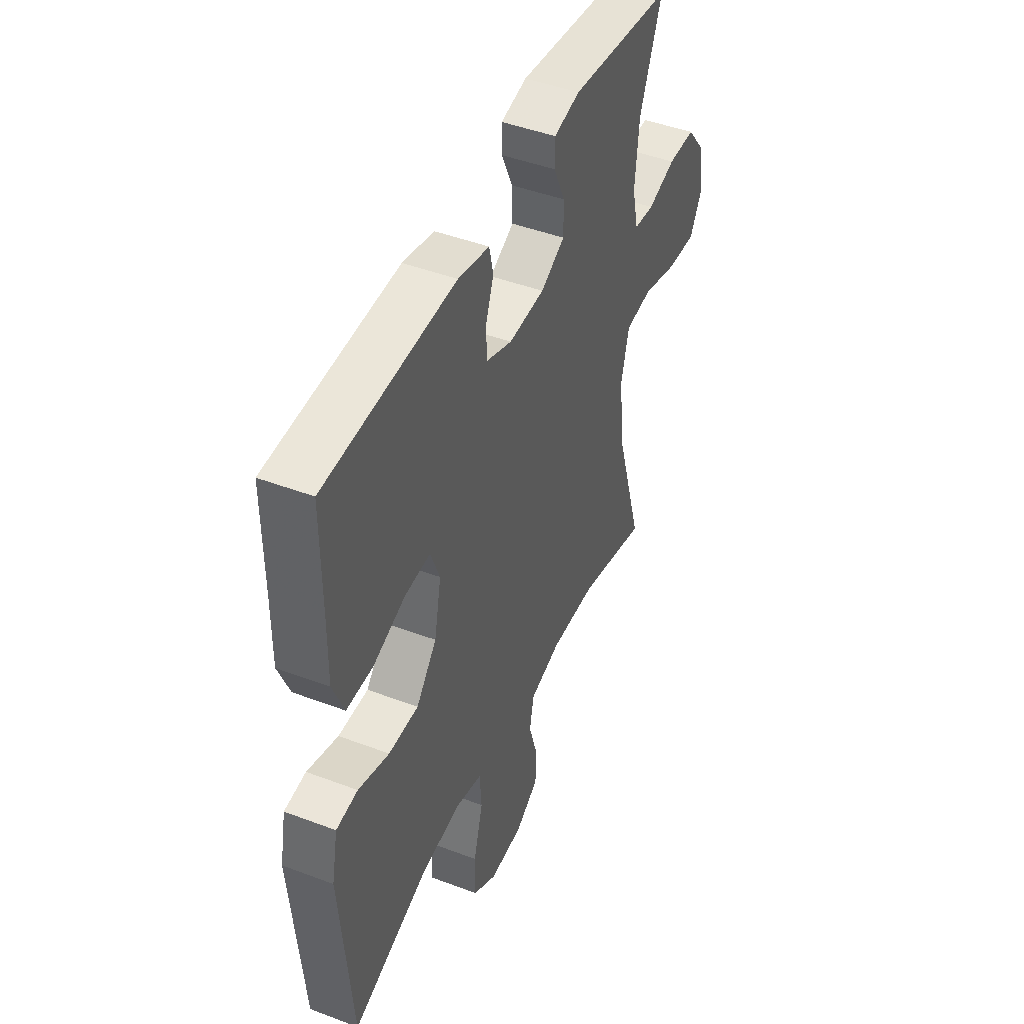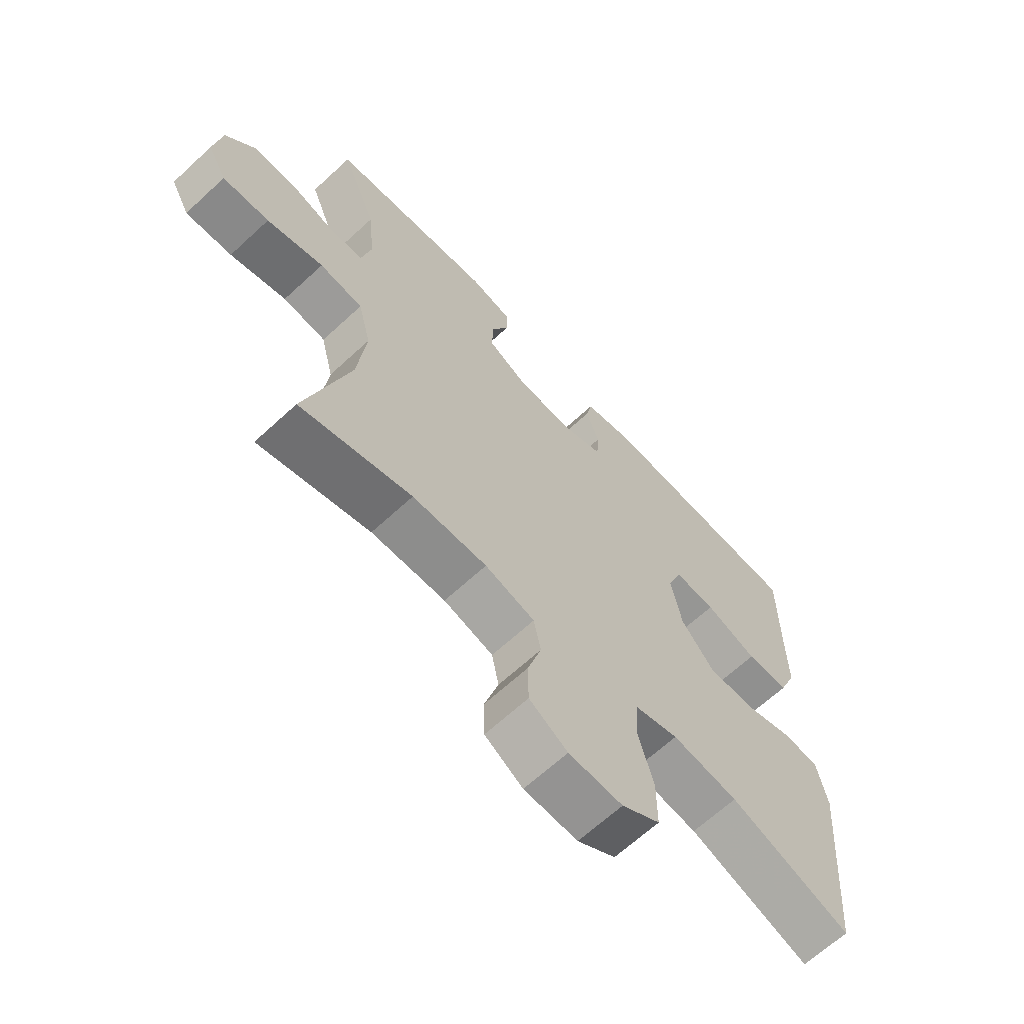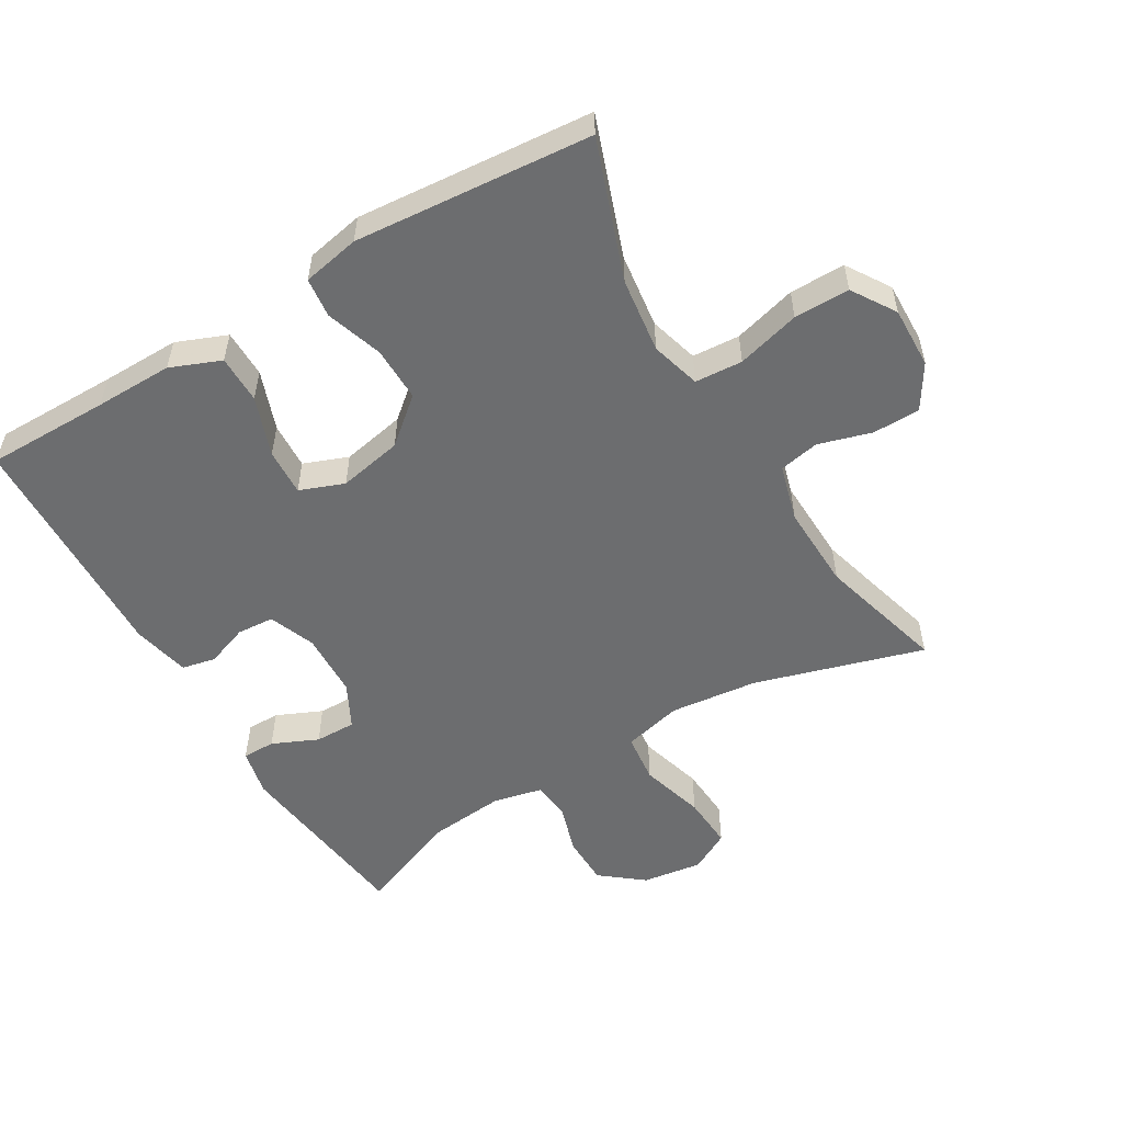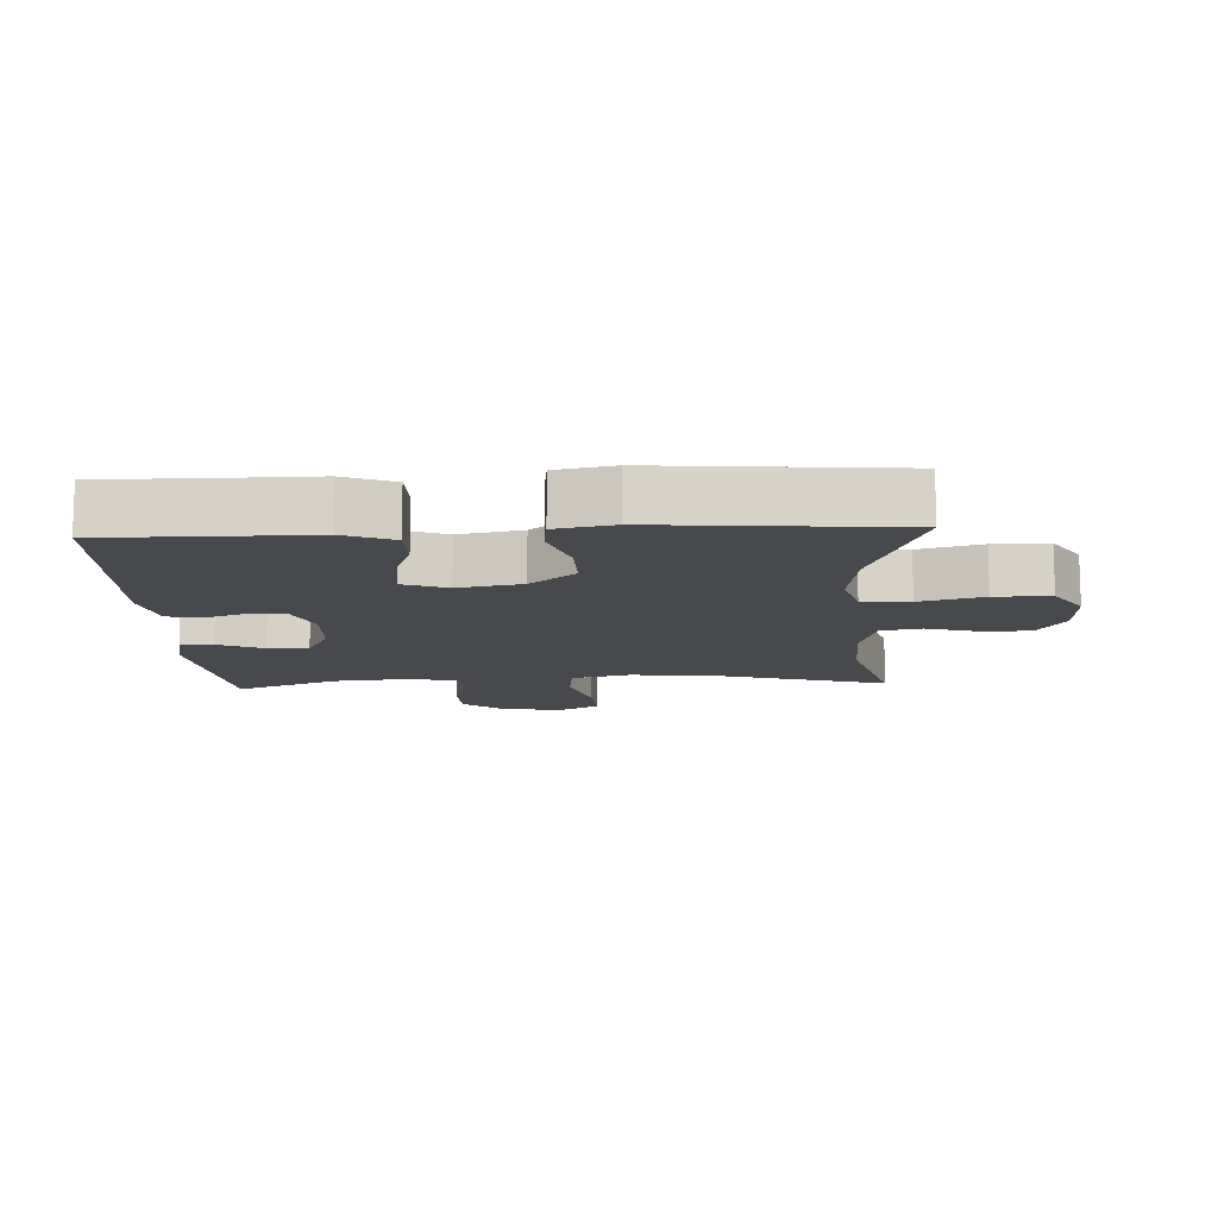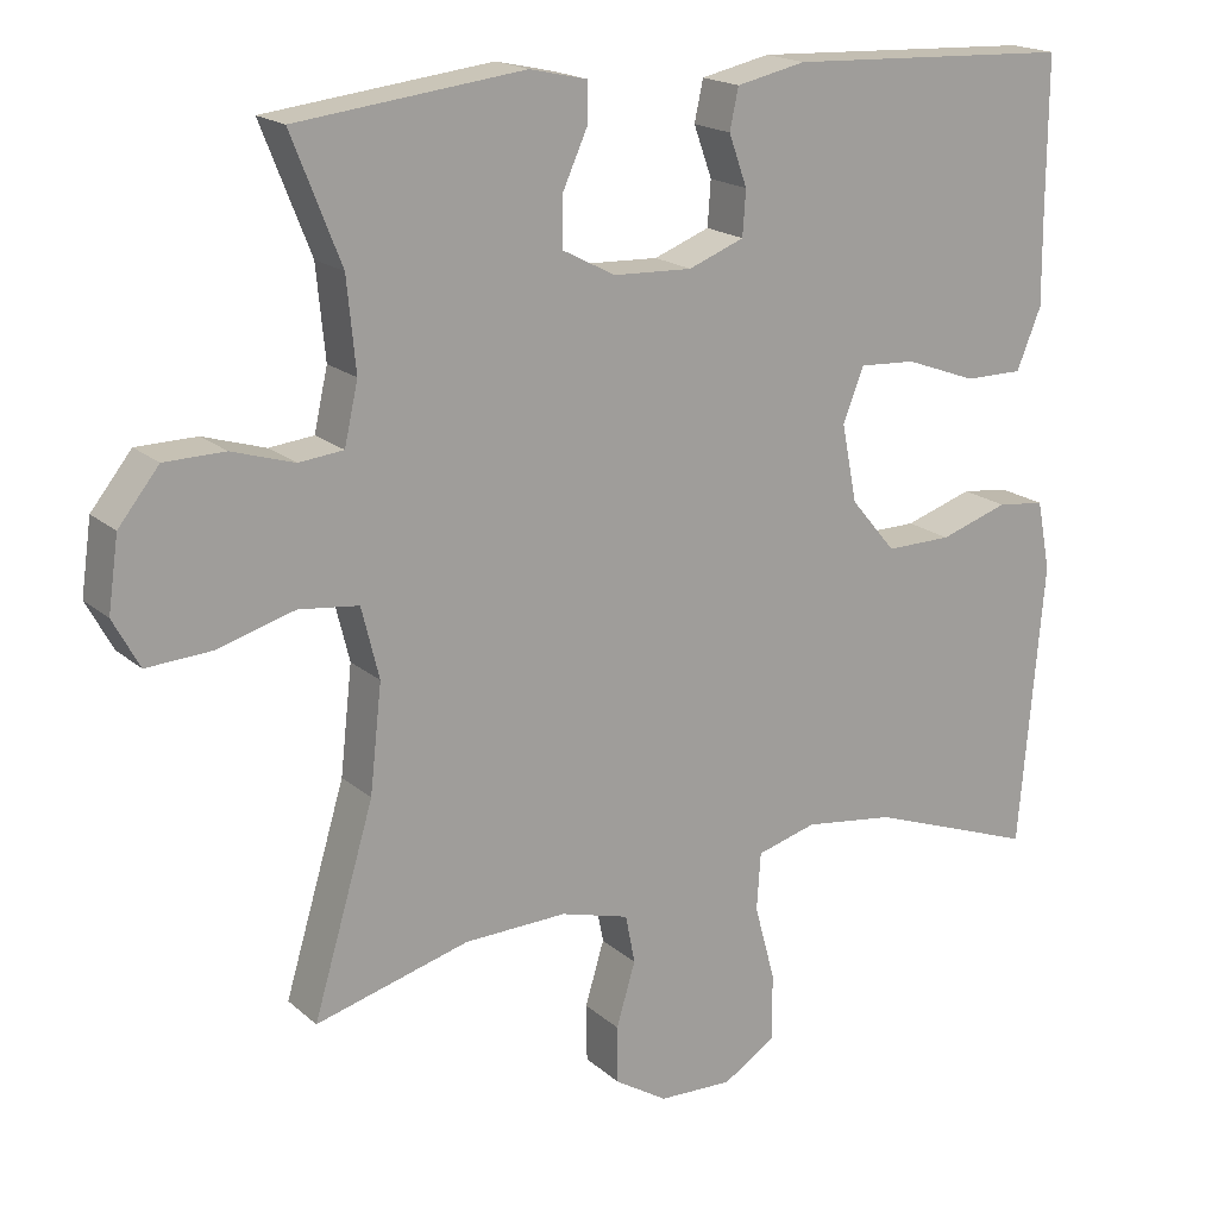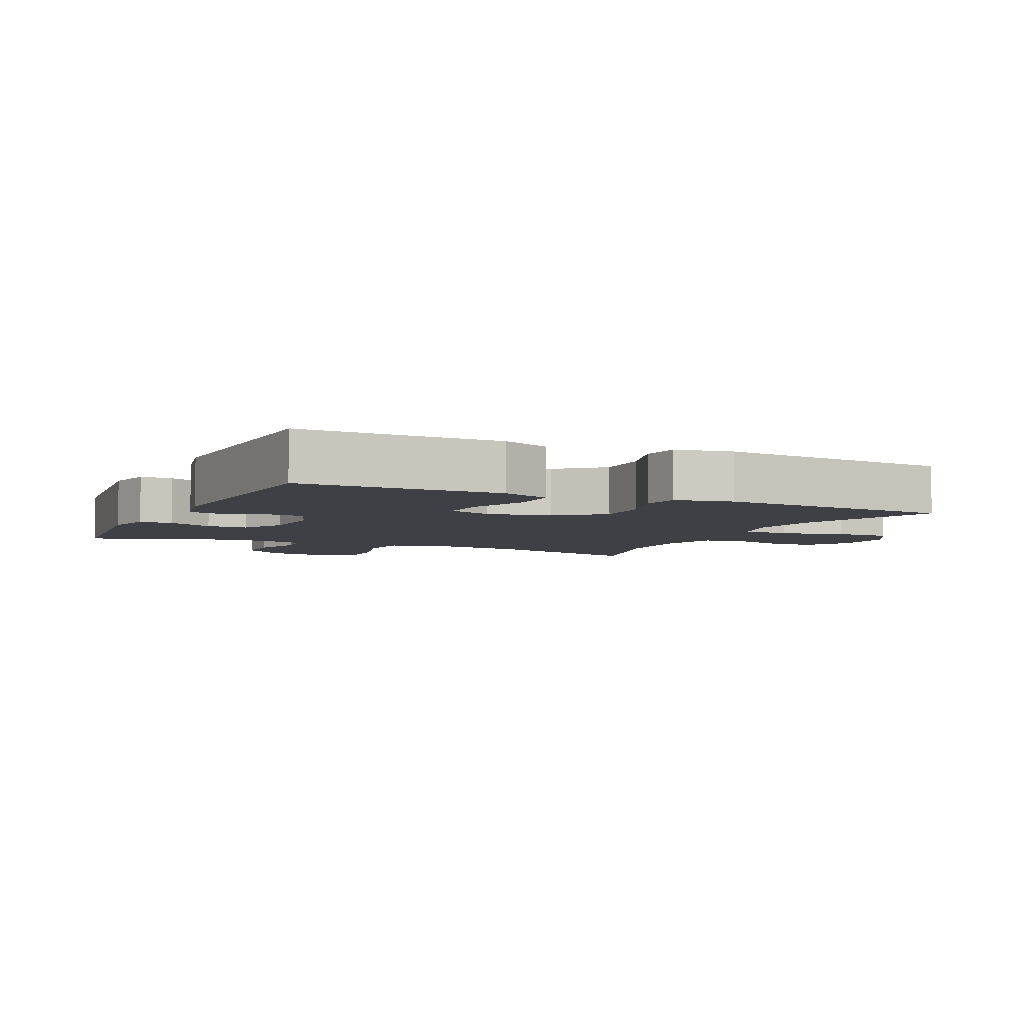
<metadata>
{"format":"obj","ext":"obj","renderer":"f3d","projection":"perspective","resolution":1024,"background":"white","views":[{"elev":45.7,"azim":113.5,"up":"+Z"},{"elev":-65.6,"azim":-47.1,"up":"+Z"},{"elev":-53.9,"azim":120.8,"up":"+Y"},{"elev":-12.0,"azim":92.9,"up":"+Y"},{"elev":18.3,"azim":-32.2,"up":"+Z"},{"elev":-5.2,"azim":64.7,"up":"+Y"}]}
</metadata>
<code>
v -0.5 0.07 -0.5
v -0.424 0.07 -0.245
v -0.409 0.07 -0.111
v -0.431 0.07 -0.022
v -0.506 0.07 -0.013
v -0.604 0.07 -0.041
v -0.685 0.07 -0.046
v -0.718 0.07 0.015
v -0.705 0.07 0.106
v -0.654 0.07 0.17
v -0.578 0.07 0.171
v -0.5 0.07 0.147
v -0.444 0.07 0.153
v -0.427 0.07 0.229
v -0.438 0.07 0.343
v -0.5 0.07 0.5
v -0.215 0.07 0.534
v -0.143 0.07 0.518
v -0.143 0.07 0.468
v -0.174 0.07 0.399
v -0.175 0.07 0.337
v -0.108 0.07 0.302
v -0.009 0.07 0.298
v 0.061 0.07 0.325
v 0.065 0.07 0.381
v 0.042 0.07 0.445
v 0.053 0.07 0.496
v 0.14 0.07 0.515
v 0.5 0.07 0.5
v 0.499 0.07 0.313
v 0.5 0.07 0.195
v 0.469 0.07 0.119
v 0.396 0.07 0.119
v 0.306 0.07 0.152
v 0.235 0.07 0.156
v 0.209 0.07 0.089
v 0.228 0.07 -0.008
v 0.285 0.07 -0.076
v 0.368 0.07 -0.075
v 0.454 0.07 -0.047
v 0.514 0.07 -0.054
v 0.531 0.07 -0.141
v 0.5 0.07 -0.5
v 0.29 0.07 -0.424
v 0.176 0.07 -0.409
v 0.101 0.07 -0.43
v 0.096 0.07 -0.502
v 0.122 0.07 -0.598
v 0.122 0.07 -0.682
v 0.056 0.07 -0.724
v -0.037 0.07 -0.721
v -0.103 0.07 -0.68
v -0.104 0.07 -0.608
v -0.08 0.07 -0.528
v -0.092 0.07 -0.467
v -0.178 0.07 -0.443
v -0.307 0.07 -0.447
v -0.5 0 -0.5
v -0.424 0 -0.245
v -0.409 0 -0.111
v -0.431 0 -0.022
v -0.506 0 -0.013
v -0.604 0 -0.041
v -0.685 0 -0.046
v -0.718 0 0.015
v -0.705 0 0.106
v -0.654 0 0.17
v -0.578 0 0.171
v -0.5 0 0.147
v -0.444 0 0.153
v -0.427 0 0.229
v -0.438 0 0.343
v -0.5 0 0.5
v -0.215 0 0.534
v -0.143 0 0.518
v -0.143 0 0.468
v -0.174 0 0.399
v -0.175 0 0.337
v -0.108 0 0.302
v -0.009 0 0.298
v 0.061 0 0.325
v 0.065 0 0.381
v 0.042 0 0.445
v 0.053 0 0.496
v 0.14 0 0.515
v 0.5 0 0.5
v 0.499 0 0.313
v 0.5 0 0.195
v 0.469 0 0.119
v 0.396 0 0.119
v 0.306 0 0.152
v 0.235 0 0.156
v 0.209 0 0.089
v 0.228 0 -0.008
v 0.285 0 -0.076
v 0.368 0 -0.075
v 0.454 0 -0.047
v 0.514 0 -0.054
v 0.531 0 -0.141
v 0.5 0 -0.5
v 0.29 0 -0.424
v 0.176 0 -0.409
v 0.101 0 -0.43
v 0.096 0 -0.502
v 0.122 0 -0.598
v 0.122 0 -0.682
v 0.056 0 -0.724
v -0.037 0 -0.721
v -0.103 0 -0.68
v -0.104 0 -0.608
v -0.08 0 -0.528
v -0.092 0 -0.467
v -0.178 0 -0.443
v -0.307 0 -0.447
f 52 53 54
f 51 52 54
f 50 51 54
f 49 50 54
f 48 49 54
f 47 48 54
f 46 47 54 55
f 45 46 55 56
f 42 43 44
f 41 42 44
f 40 41 44
f 39 40 44
f 38 39 44 45
f 45 56 57
f 38 45 57
f 37 38 57
f 32 33 34
f 31 32 34
f 30 31 34
f 30 34 35
f 29 30 35
f 28 29 35
f 27 28 35
f 26 27 35
f 25 26 35
f 24 25 35 36
f 18 19 20
f 17 18 20
f 16 17 20
f 15 16 20
f 14 15 20 21
f 13 14 21 22
f 10 11 12
f 9 10 12
f 8 9 12
f 7 8 12
f 6 7 12
f 5 6 12
f 4 5 12 13
f 13 22 23
f 4 13 23
f 3 4 23
f 57 1 2
f 36 37 57
f 24 36 57
f 23 24 57
f 3 23 57
f 2 3 57
f 111 110 109
f 111 109 108
f 111 108 107
f 111 107 106
f 111 106 105
f 111 105 104
f 112 111 104 103
f 113 112 103 102
f 101 100 99
f 101 99 98
f 101 98 97
f 101 97 96
f 102 101 96 95
f 114 113 102
f 114 102 95
f 114 95 94
f 91 90 89
f 91 89 88
f 91 88 87
f 92 91 87
f 92 87 86
f 92 86 85
f 92 85 84
f 92 84 83
f 92 83 82
f 93 92 82 81
f 77 76 75
f 77 75 74
f 77 74 73
f 77 73 72
f 78 77 72 71
f 79 78 71 70
f 69 68 67
f 69 67 66
f 69 66 65
f 69 65 64
f 69 64 63
f 69 63 62
f 70 69 62 61
f 80 79 70
f 80 70 61
f 80 61 60
f 59 58 114
f 114 94 93
f 114 93 81
f 114 81 80
f 114 80 60
f 114 60 59
f 1 58 59 2
f 2 59 60 3
f 3 60 61 4
f 4 61 62 5
f 5 62 63 6
f 6 63 64 7
f 7 64 65 8
f 8 65 66 9
f 9 66 67 10
f 10 67 68 11
f 11 68 69 12
f 12 69 70 13
f 13 70 71 14
f 14 71 72 15
f 15 72 73 16
f 16 73 74 17
f 17 74 75 18
f 18 75 76 19
f 19 76 77 20
f 20 77 78 21
f 21 78 79 22
f 22 79 80 23
f 23 80 81 24
f 24 81 82 25
f 25 82 83 26
f 26 83 84 27
f 27 84 85 28
f 28 85 86 29
f 29 86 87 30
f 30 87 88 31
f 31 88 89 32
f 32 89 90 33
f 33 90 91 34
f 34 91 92 35
f 35 92 93 36
f 36 93 94 37
f 37 94 95 38
f 38 95 96 39
f 39 96 97 40
f 40 97 98 41
f 41 98 99 42
f 42 99 100 43
f 43 100 101 44
f 44 101 102 45
f 45 102 103 46
f 46 103 104 47
f 47 104 105 48
f 48 105 106 49
f 49 106 107 50
f 50 107 108 51
f 51 108 109 52
f 52 109 110 53
f 53 110 111 54
f 54 111 112 55
f 55 112 113 56
f 56 113 114 57
f 57 114 58 1

</code>
